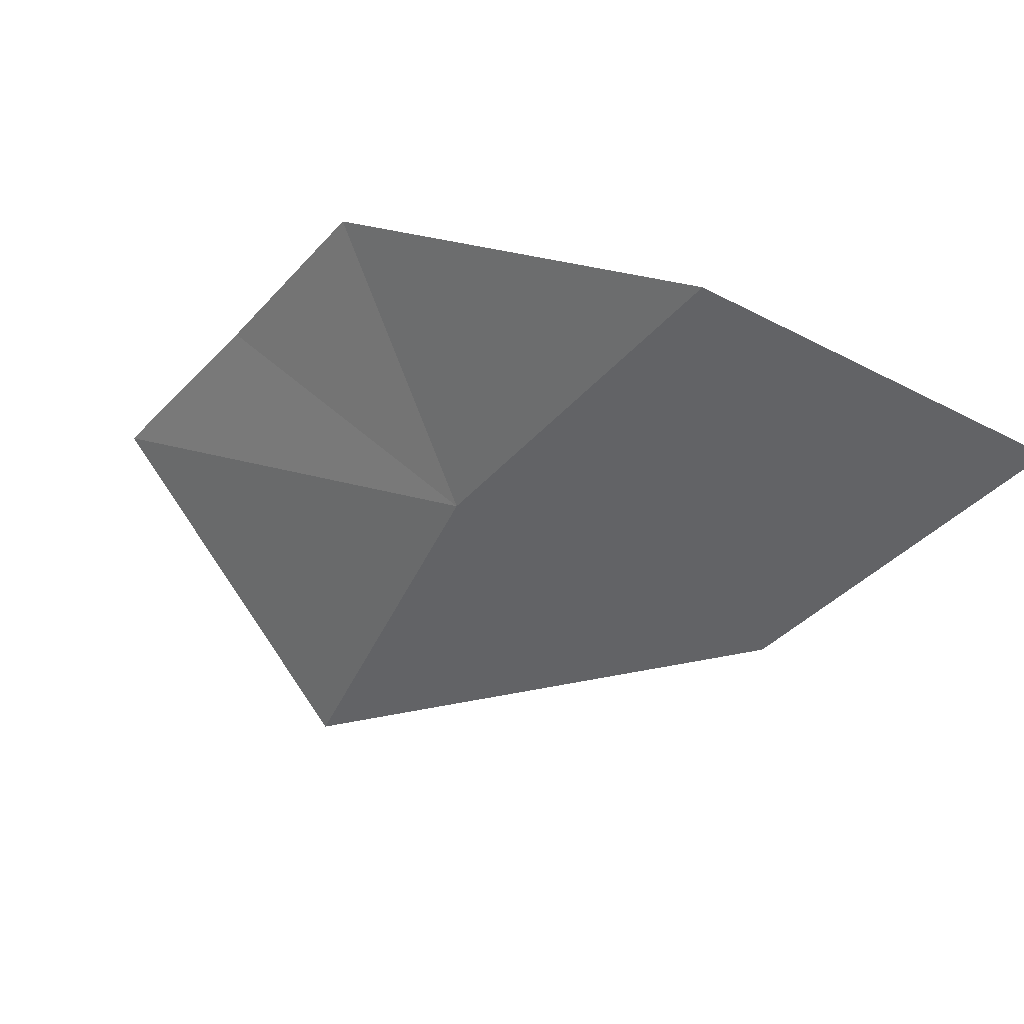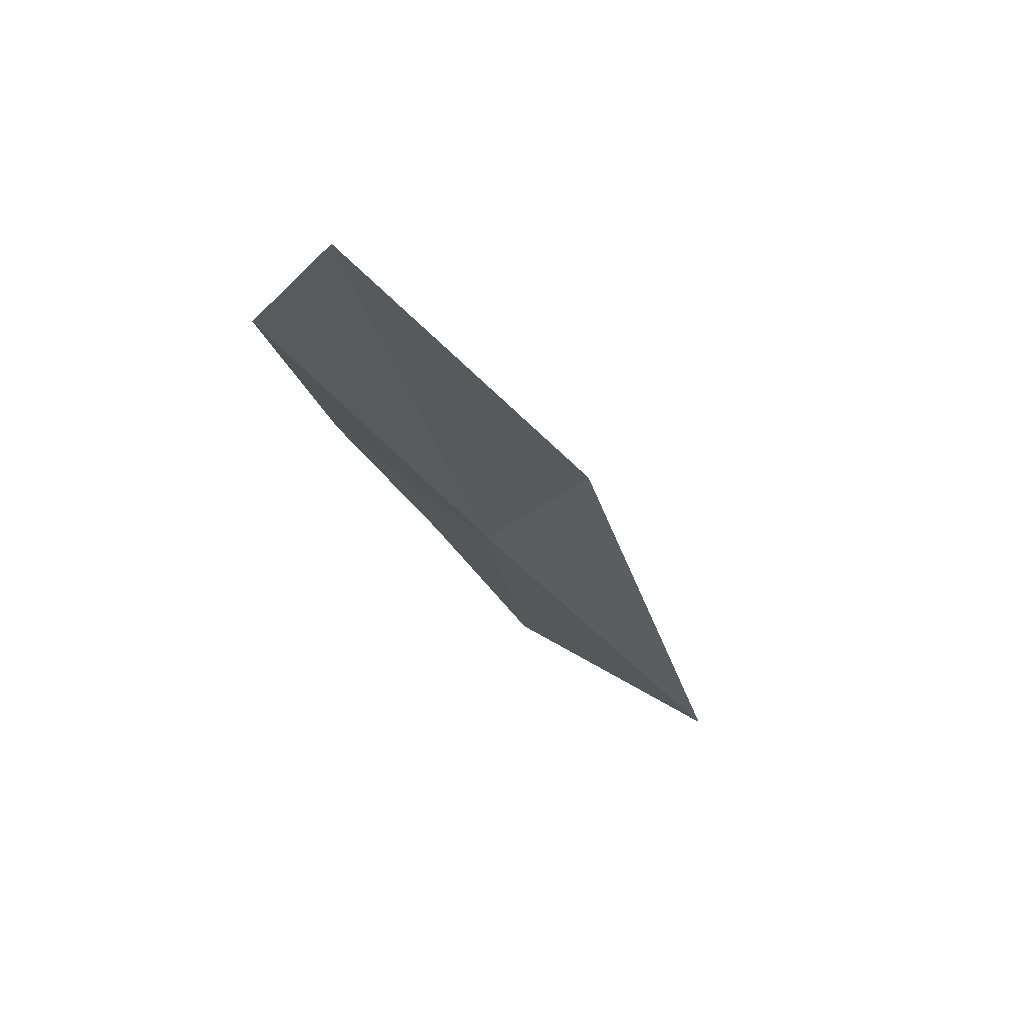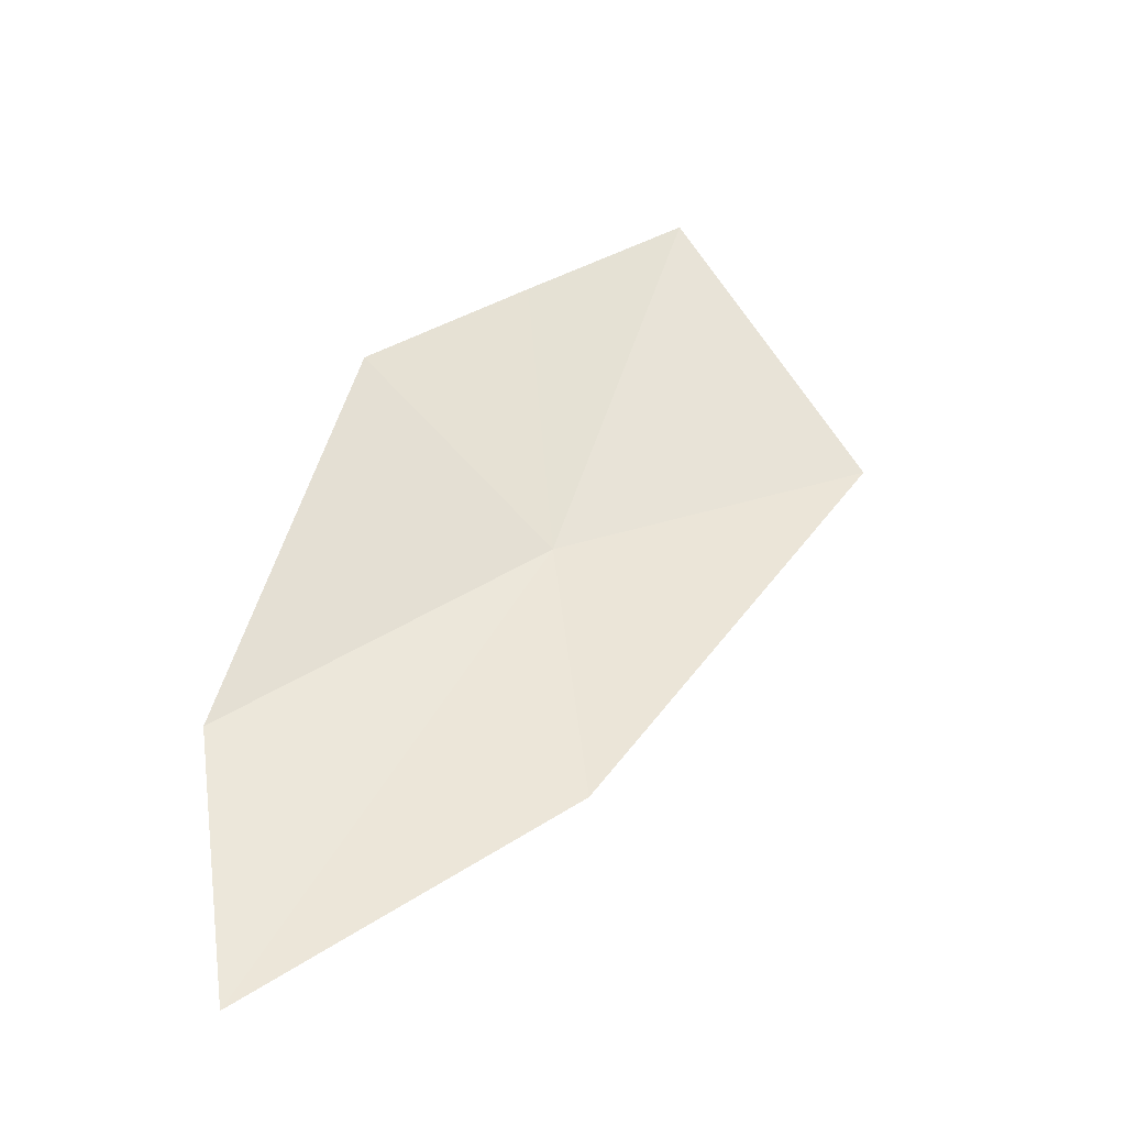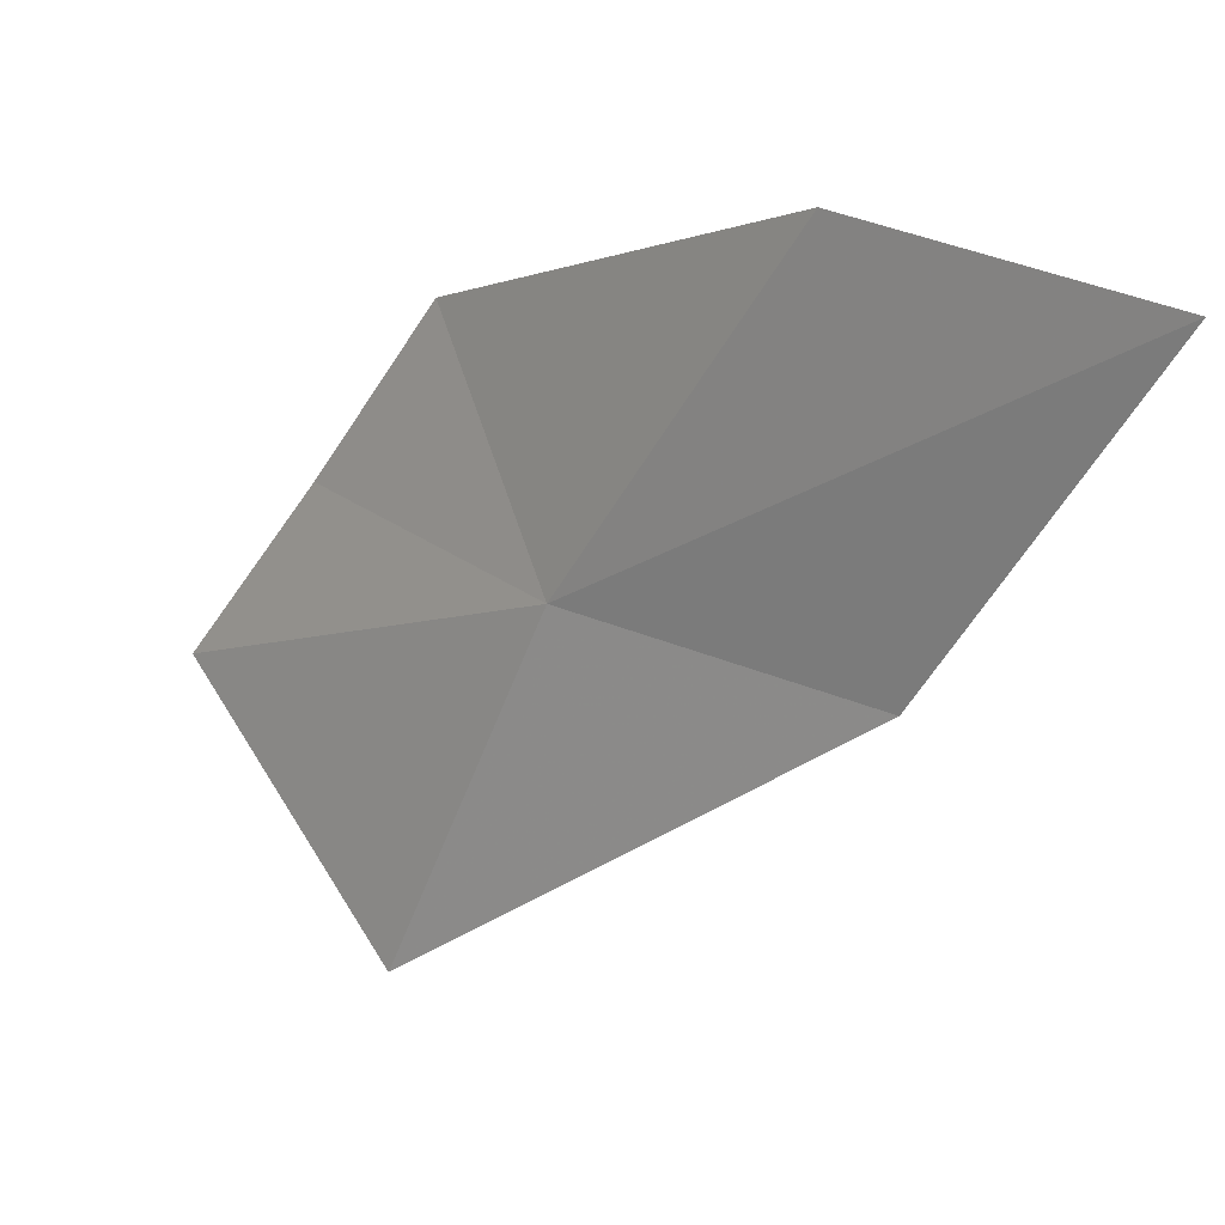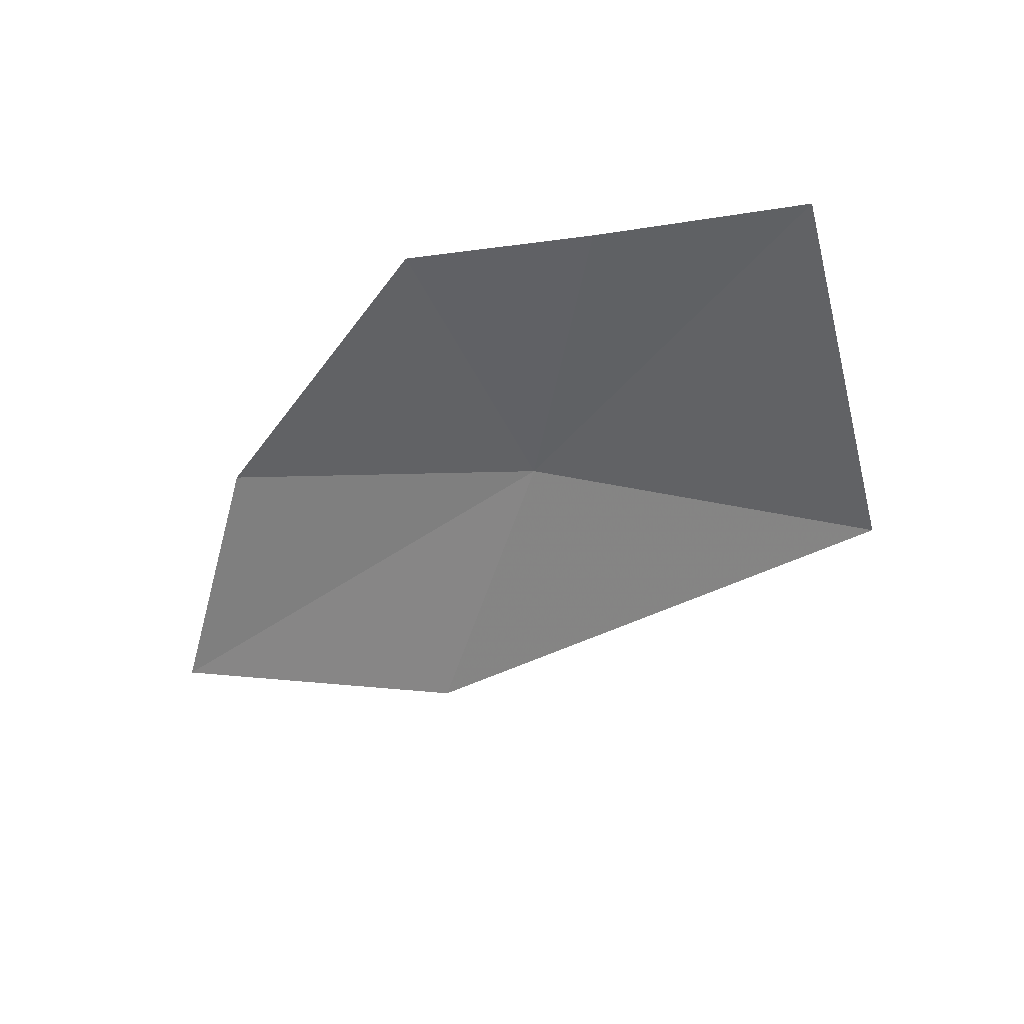
<metadata>
{"format":"obj","ext":"obj","renderer":"f3d","projection":"perspective","resolution":1024,"background":"white","views":[{"elev":41.2,"azim":-22.5,"up":"+Z"},{"elev":-72.3,"azim":59.7,"up":"+Y"},{"elev":-9.6,"azim":83.0,"up":"+Y"},{"elev":20.6,"azim":-18.2,"up":"+Z"},{"elev":61.8,"azim":127.6,"up":"+Y"}]}
</metadata>
<code>
v 12.9 131.9 2.091
v 13.71 130.8 4.126
v 14.65 129.2 3.98
v 13.97 130.4 2.017
v 12.25 133.7 2.177
v 12.73 133.1 3.236
v 12.28 132.6 1.127e-06
v 11.7 134.4 1.088
f 1 2 3
f 1 3 4
f 1 5 6
f 1 4 7
f 1 8 5
f 1 7 8
f 1 6 2

</code>
